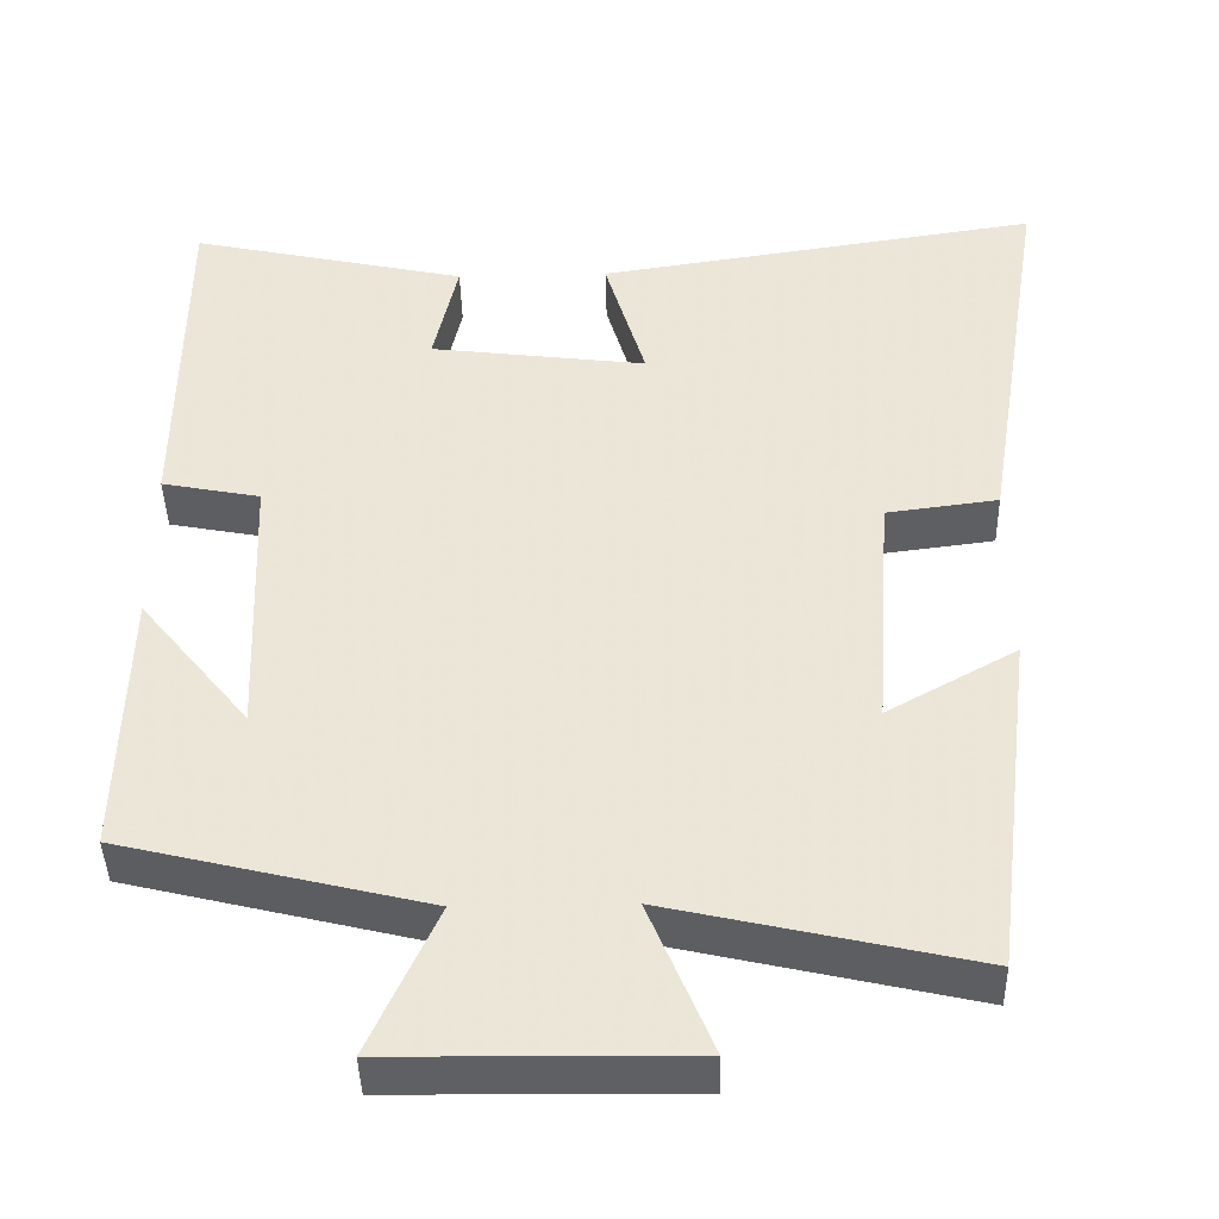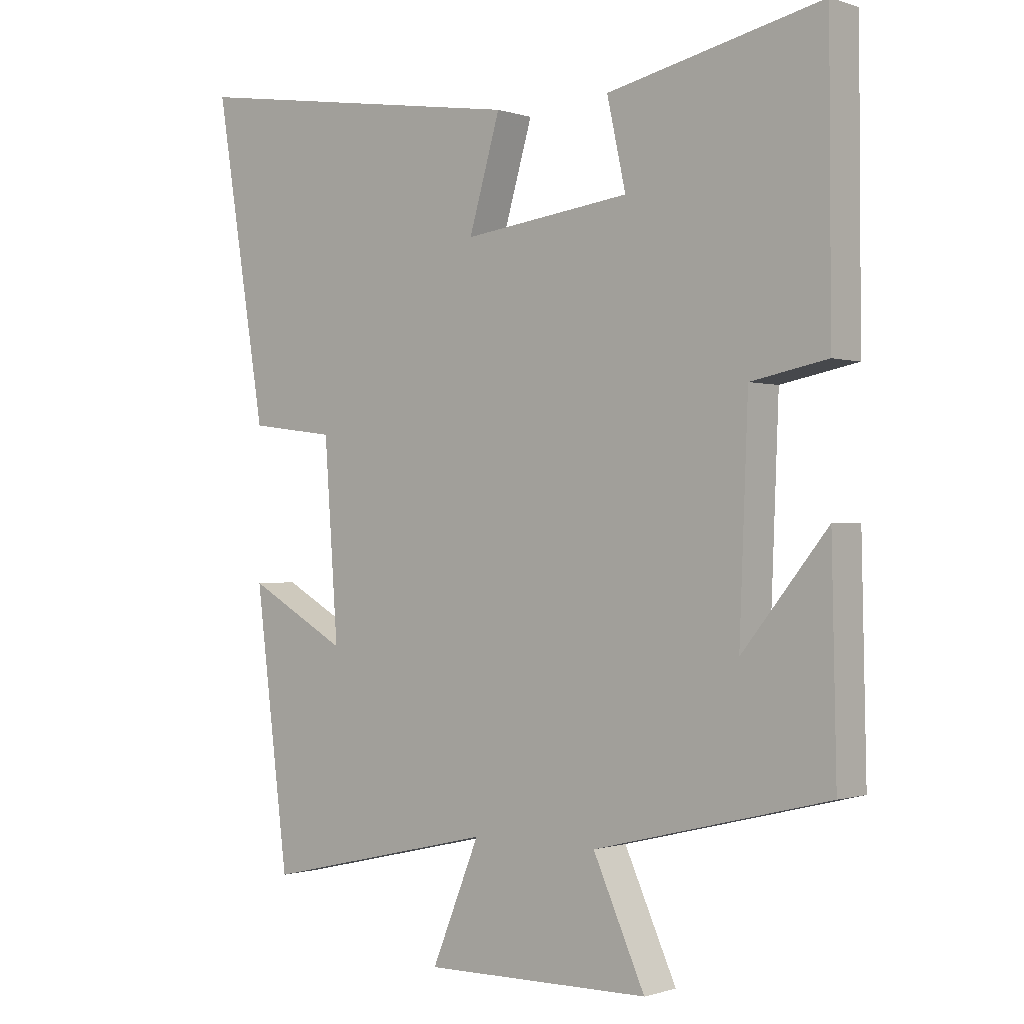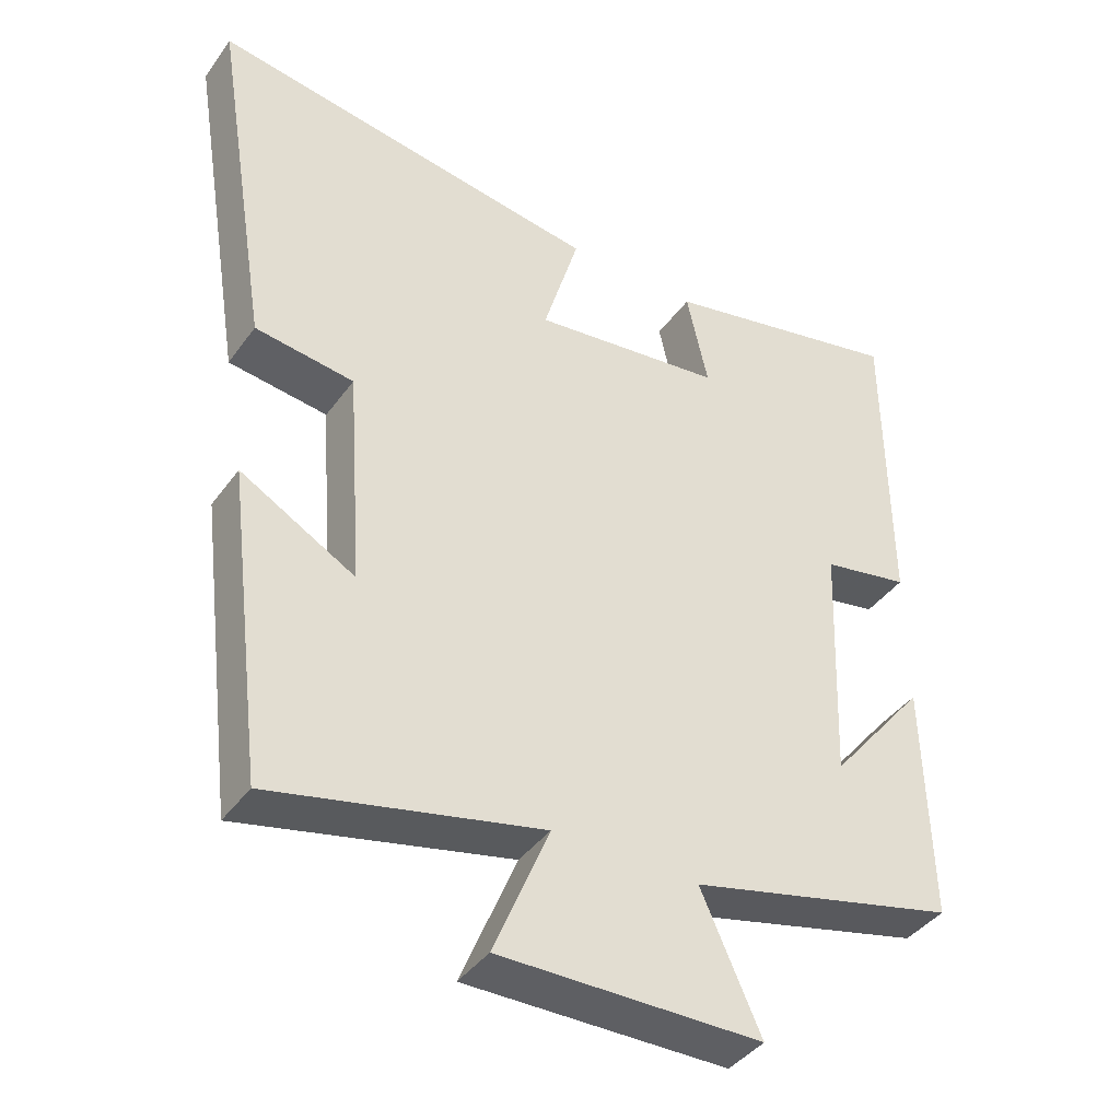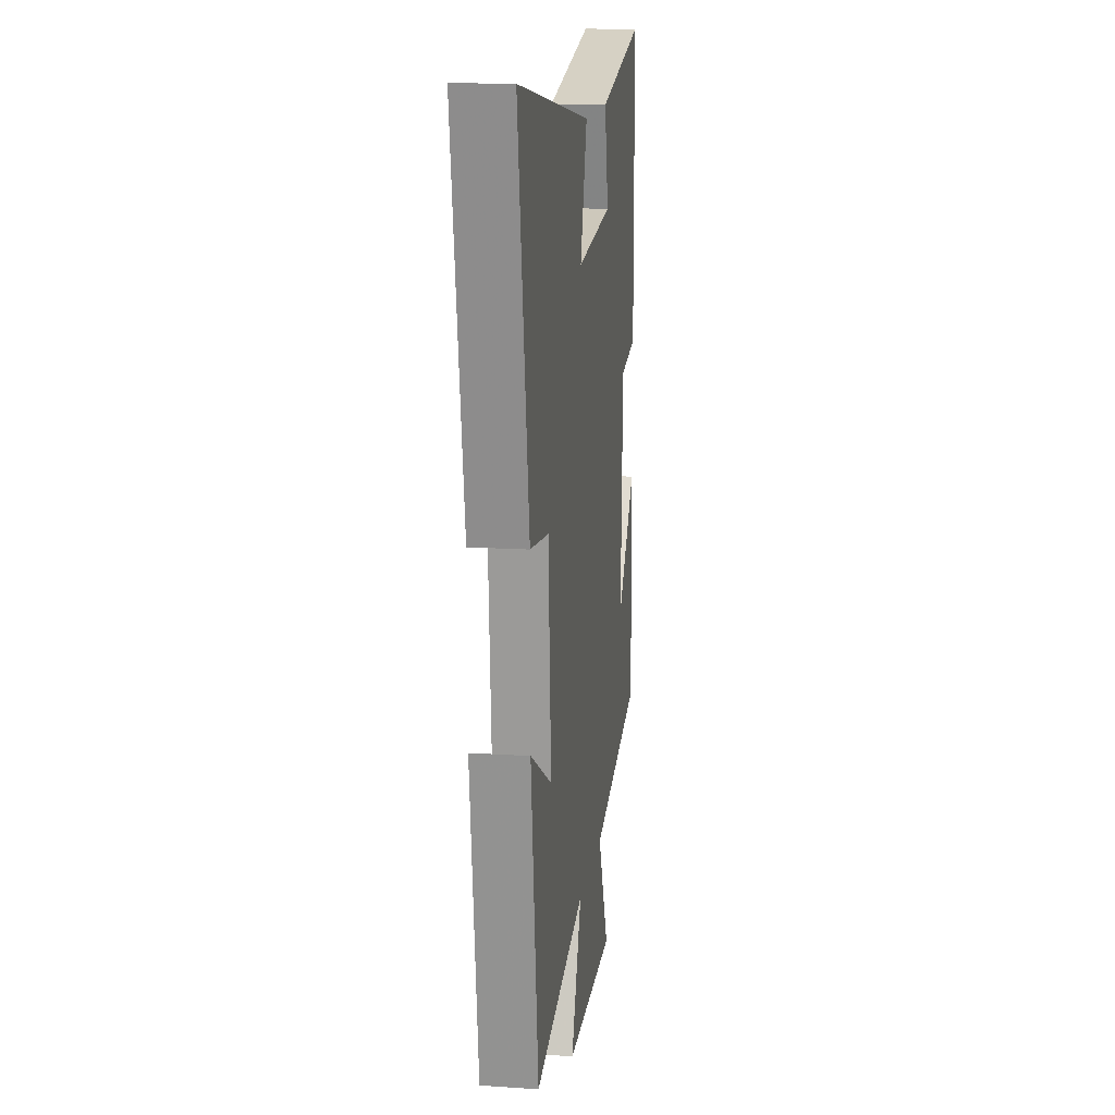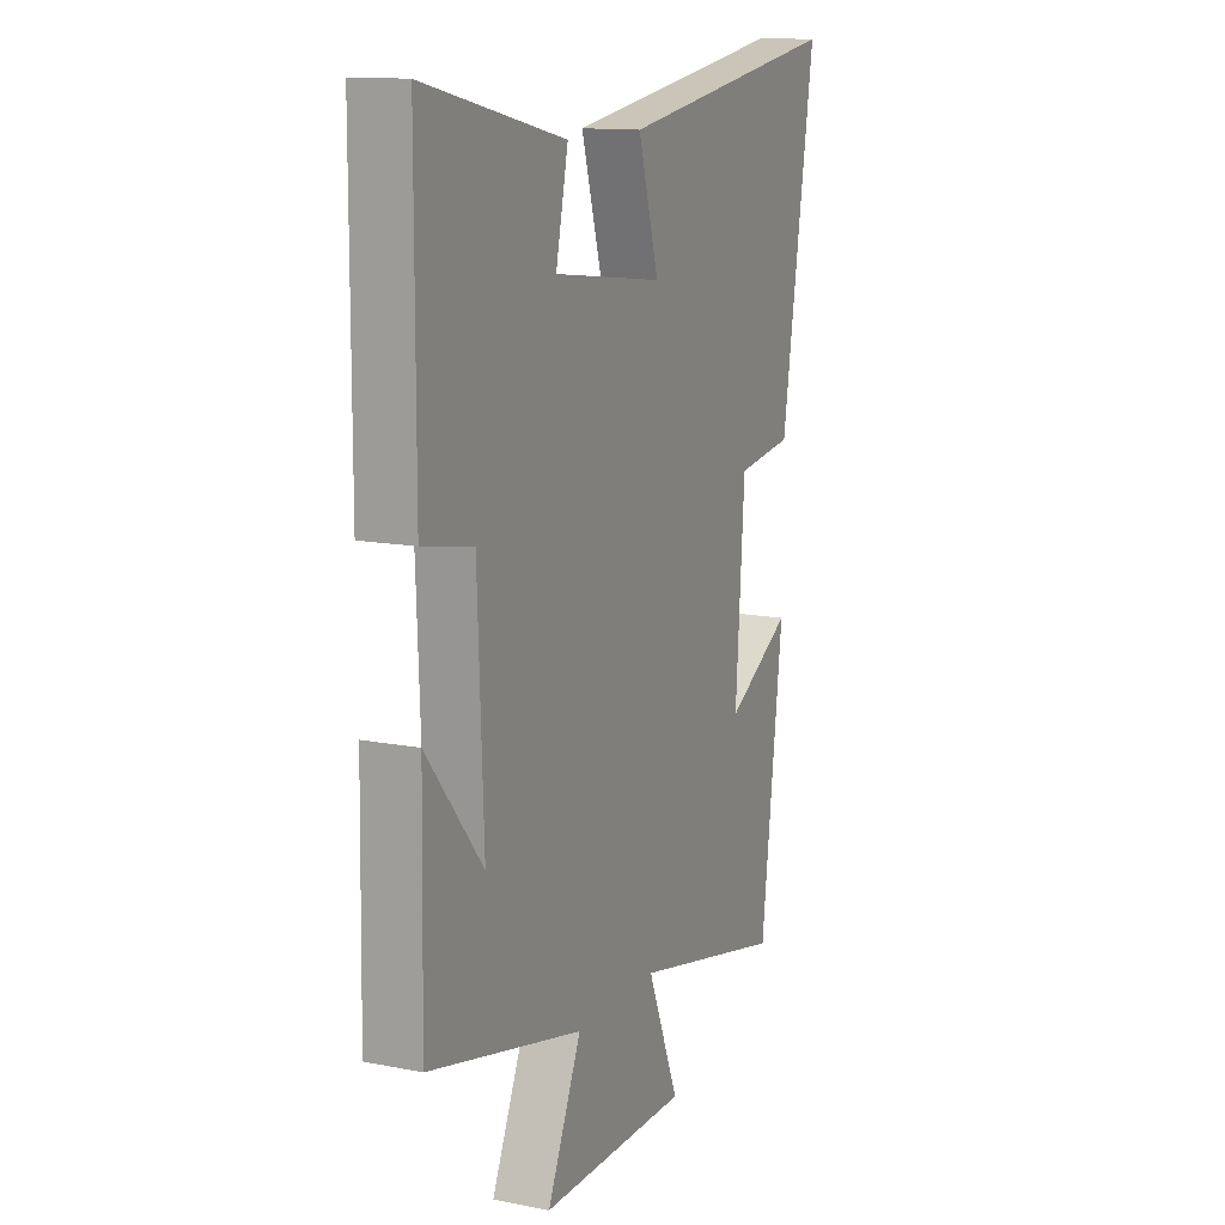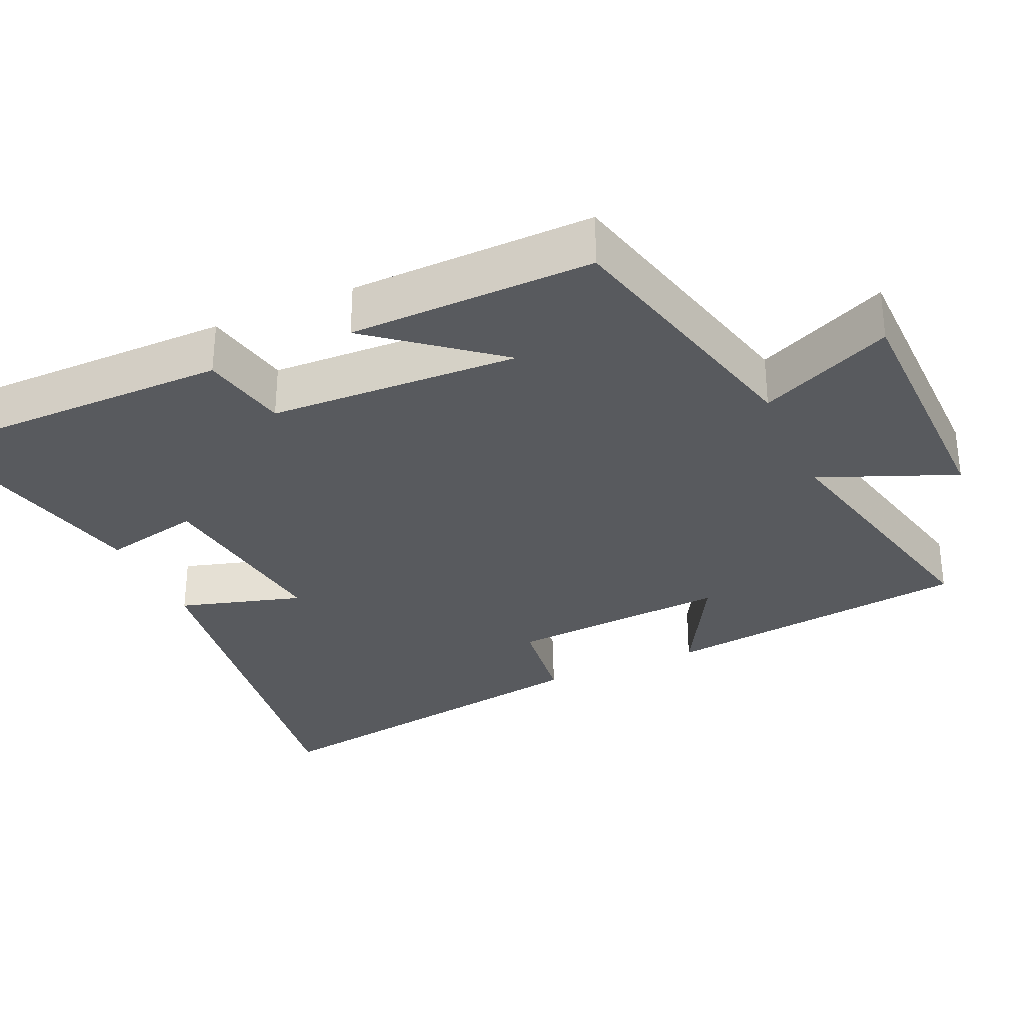
<metadata>
{"format":"obj","ext":"obj","renderer":"f3d","projection":"perspective","resolution":1024,"background":"white","views":[{"elev":-42.3,"azim":-178.6,"up":"+Z"},{"elev":-0.7,"azim":39.7,"up":"+Z"},{"elev":-40.9,"azim":-32.5,"up":"+Z"},{"elev":15.0,"azim":-82.0,"up":"+Z"},{"elev":13.2,"azim":114.1,"up":"+Z"},{"elev":-31.0,"azim":114.2,"up":"+Y"}]}
</metadata>
<code>
v -0.582 0.07 0.584
v -0.033 0.07 0.5
v -0.083 0.07 0.329
v 0.185 0.07 0.363
v 0.155 0.07 0.5
v 0.498 0.07 0.576
v 0.5 0.07 0.132
v 0.378 0.07 0.108
v 0.364 0.07 -0.238
v 0.5 0.07 -0.07
v 0.507 0.07 -0.408
v 0.132 0.07 -0.5
v 0.215 0.07 -0.684
v -0.149 0.07 -0.688
v -0.072 0.07 -0.5
v -0.446 0.07 -0.586
v -0.5 0.07 -0.155
v -0.34 0.07 -0.245
v -0.362 0.07 0.063
v -0.5 0.07 0.081
v -0.582 0 0.584
v -0.033 0 0.5
v -0.083 0 0.329
v 0.185 0 0.363
v 0.155 0 0.5
v 0.498 0 0.576
v 0.5 0 0.132
v 0.378 0 0.108
v 0.364 0 -0.238
v 0.5 0 -0.07
v 0.507 0 -0.408
v 0.132 0 -0.5
v 0.215 0 -0.684
v -0.149 0 -0.688
v -0.072 0 -0.5
v -0.446 0 -0.586
v -0.5 0 -0.155
v -0.34 0 -0.245
v -0.362 0 0.063
v -0.5 0 0.081
f 19 20 1 2
f 18 19 2 3
f 15 16 17 18
f 15 18 3 4
f 12 13 14 15
f 12 15 4
f 9 10 11
f 9 11 12
f 8 9 12 4
f 6 7 8
f 4 5 6 8
f 22 21 40 39
f 23 22 39 38
f 38 37 36 35
f 24 23 38 35
f 35 34 33 32
f 24 35 32
f 31 30 29
f 32 31 29
f 24 32 29 28
f 28 27 26
f 28 26 25 24
f 1 21 22 2
f 2 22 23 3
f 3 23 24 4
f 4 24 25 5
f 5 25 26 6
f 6 26 27 7
f 7 27 28 8
f 8 28 29 9
f 9 29 30 10
f 10 30 31 11
f 11 31 32 12
f 12 32 33 13
f 13 33 34 14
f 14 34 35 15
f 15 35 36 16
f 16 36 37 17
f 17 37 38 18
f 18 38 39 19
f 19 39 40 20
f 20 40 21 1

</code>
